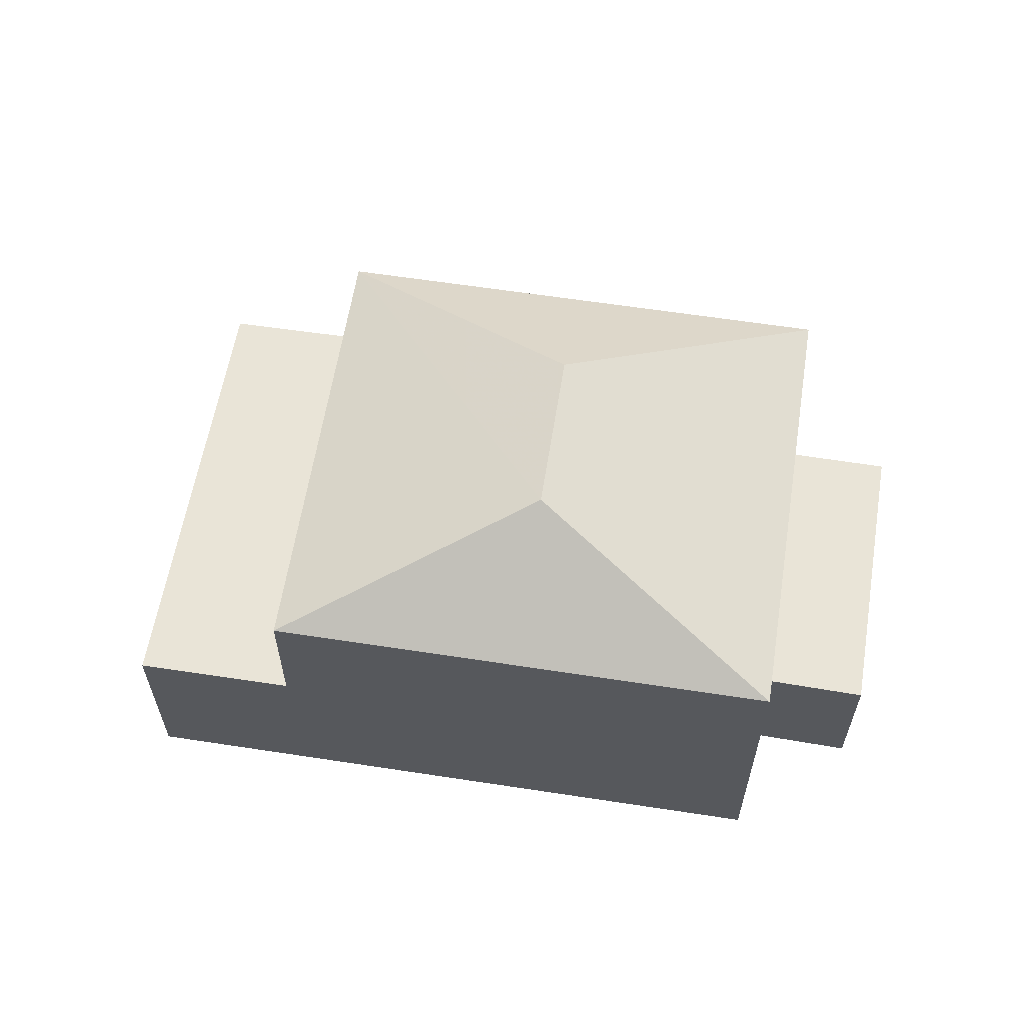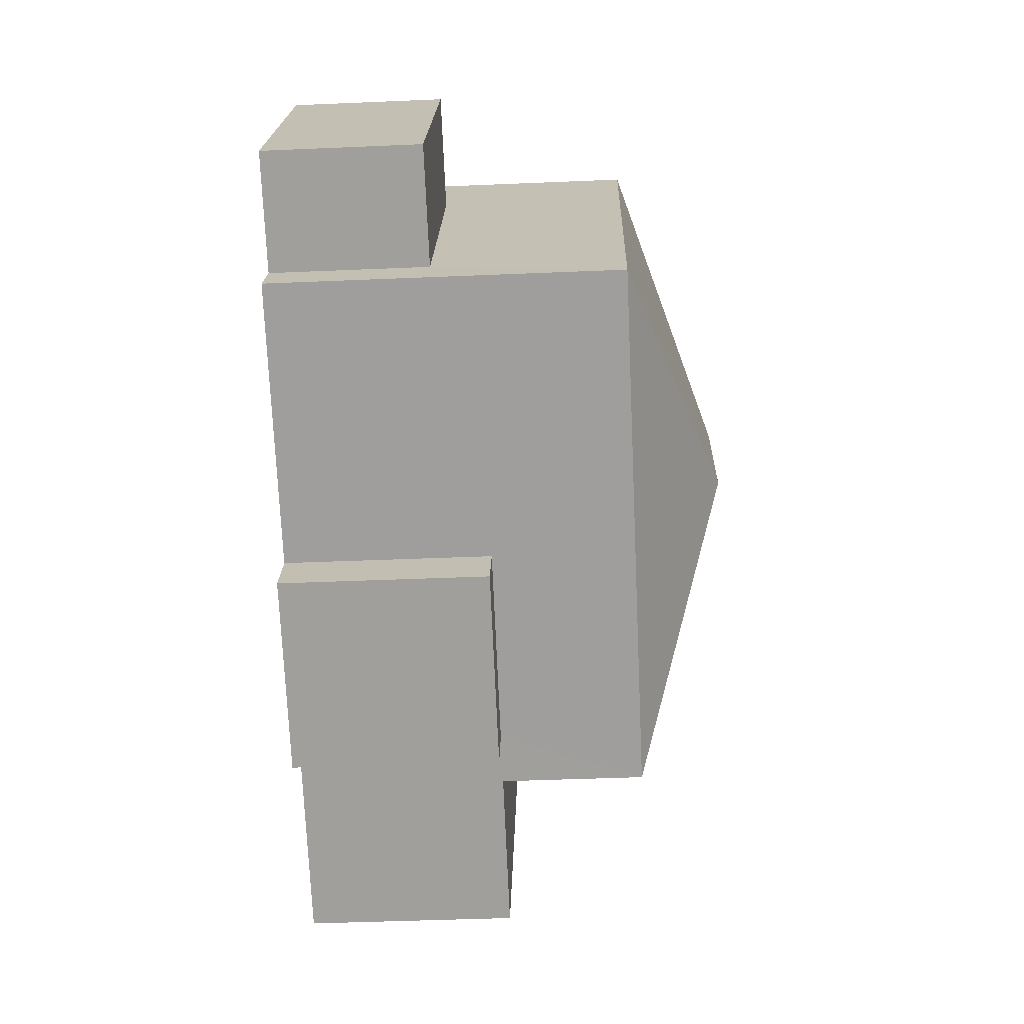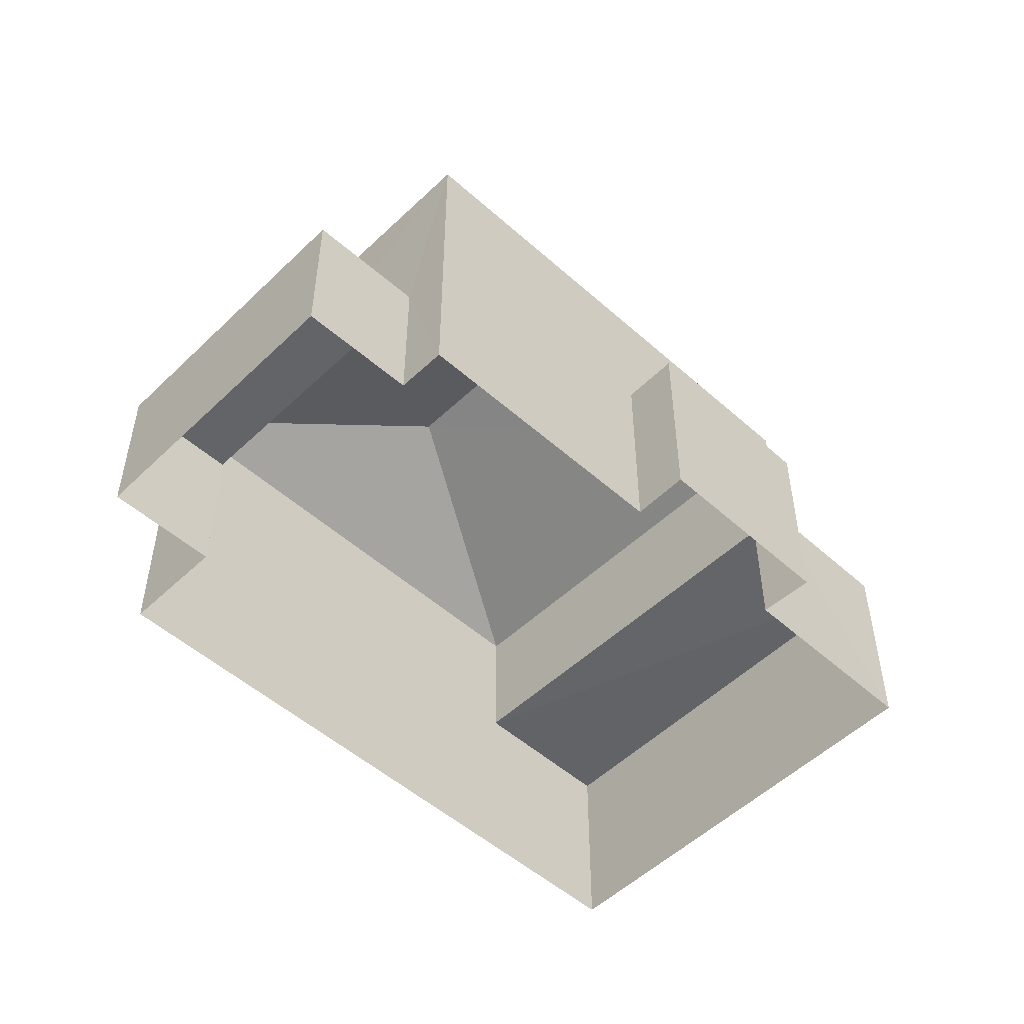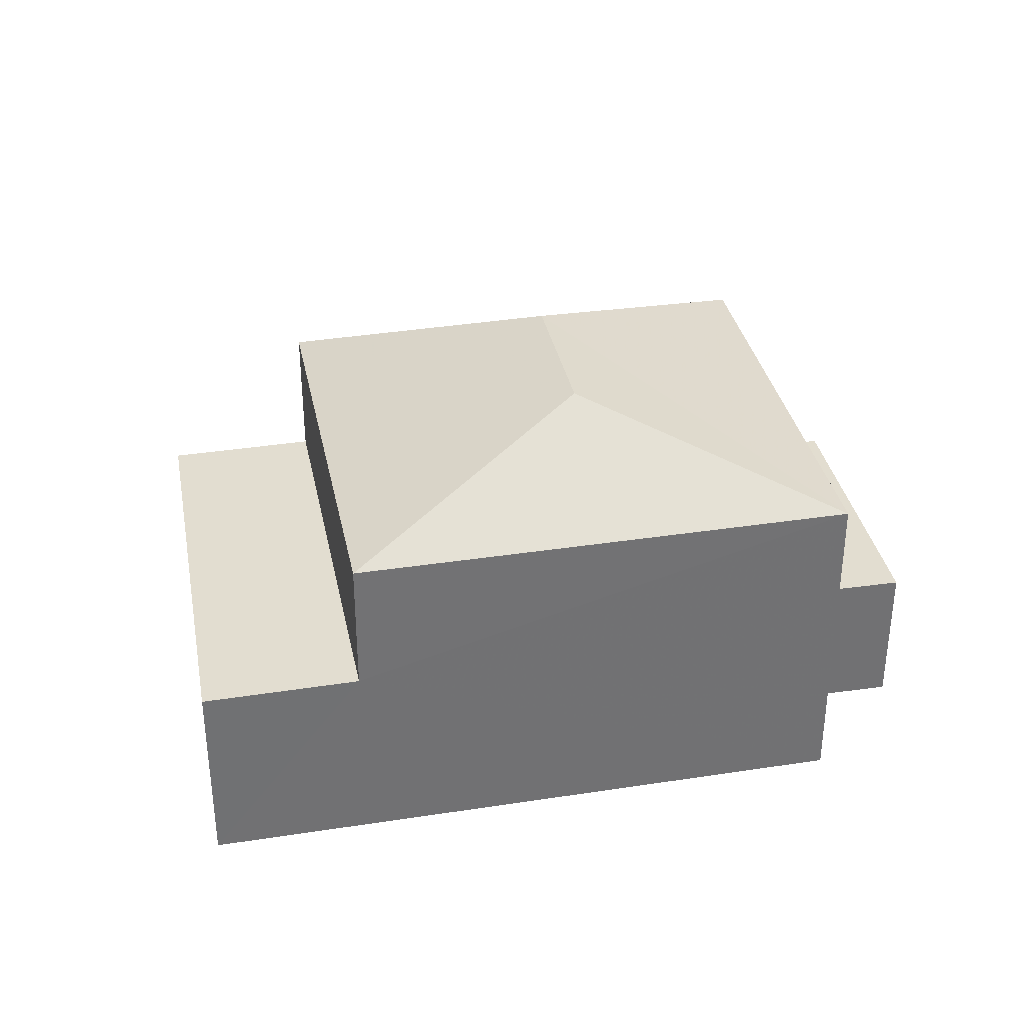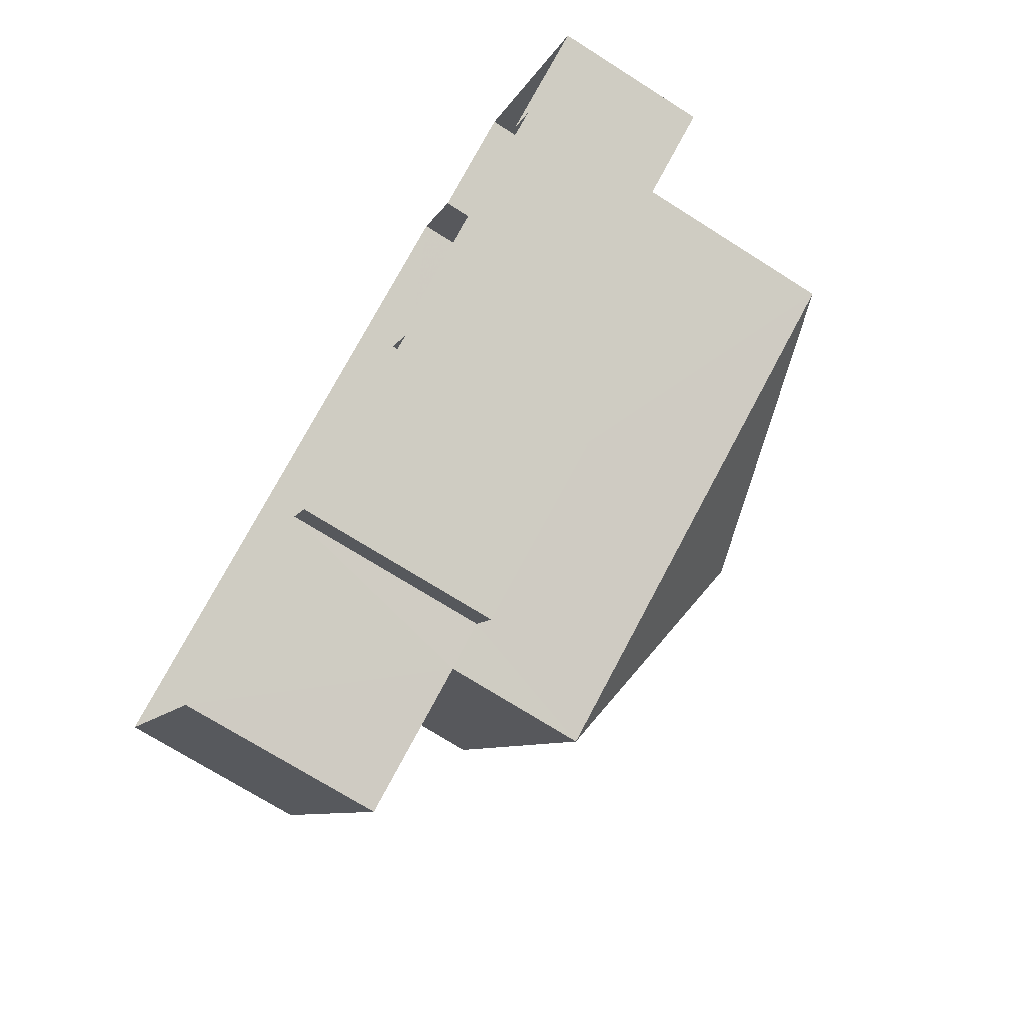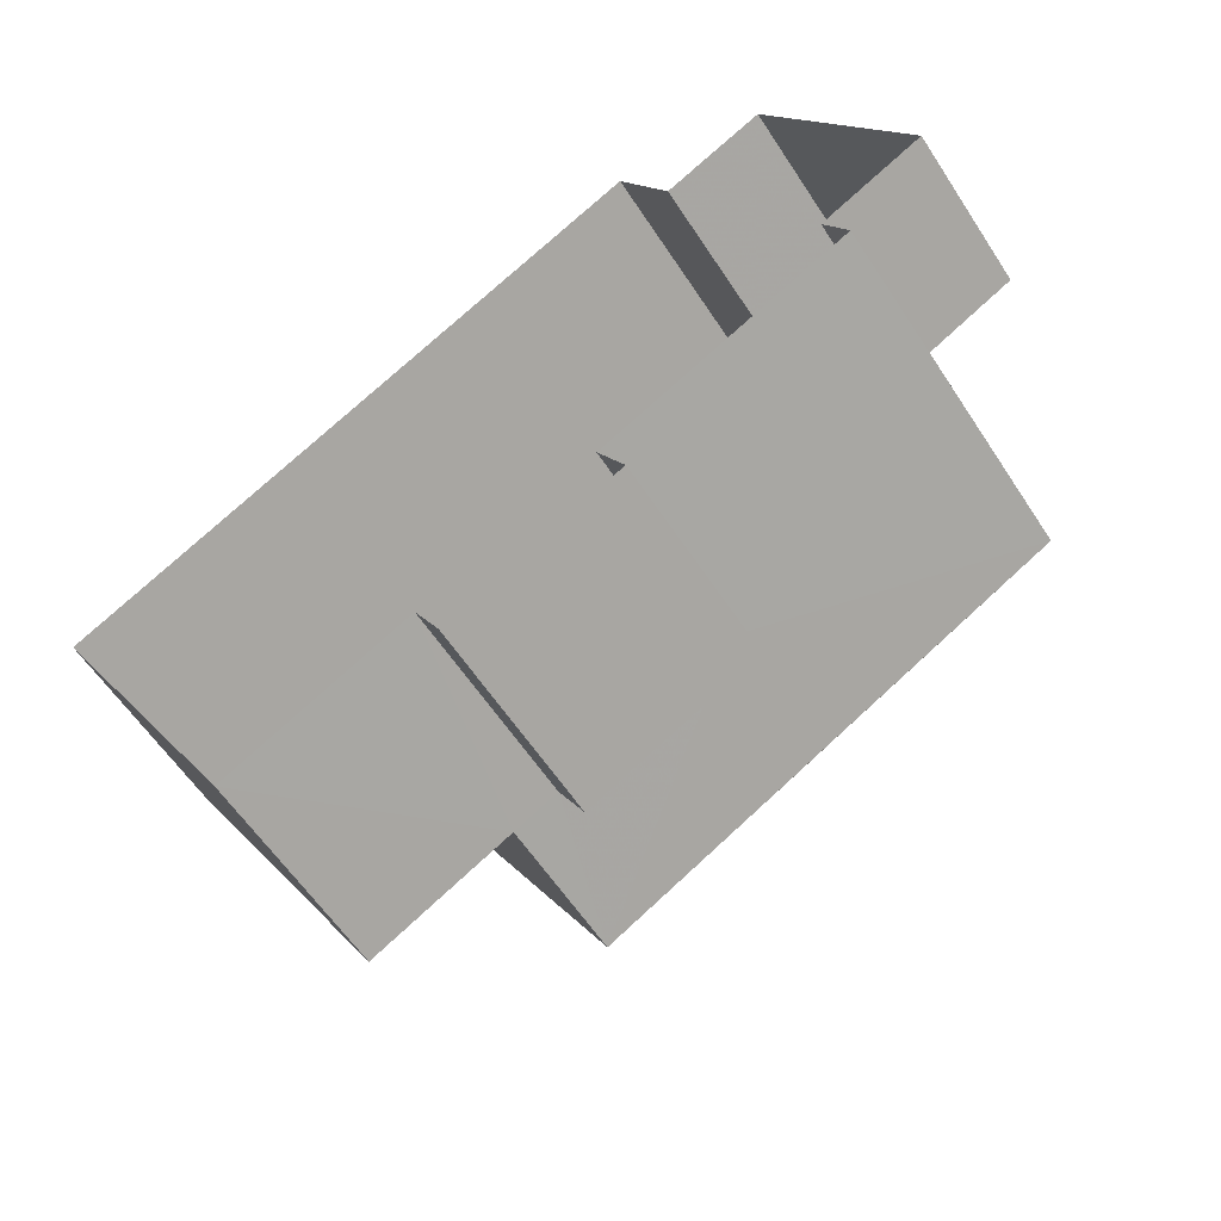
<metadata>
{"format":"obj","ext":"obj","renderer":"f3d","projection":"perspective","resolution":1024,"background":"white","views":[{"elev":61.1,"azim":160.5,"up":"+Z"},{"elev":-42.9,"azim":-87.1,"up":"+Y"},{"elev":-51.1,"azim":-72.6,"up":"+Z"},{"elev":35.1,"azim":140.1,"up":"+Z"},{"elev":-72.6,"azim":-122.3,"up":"+Y"},{"elev":-59.2,"azim":-147.0,"up":"+Y"}]}
</metadata>
<code>
v -2.239e+05 -1.271e+05 17.8
v -2.239e+05 -1.271e+05 17.8
v -2.239e+05 -1.271e+05 17.8
v -2.239e+05 -1.271e+05 17.8
v -2.239e+05 -1.271e+05 17.8
v -2.239e+05 -1.271e+05 17.8
v -2.239e+05 -1.271e+05 17.8
v -2.239e+05 -1.271e+05 17.8
v -2.239e+05 -1.271e+05 17.8
v -2.239e+05 -1.271e+05 17.8
v -2.239e+05 -1.271e+05 17.8
v -2.239e+05 -1.271e+05 17.8
v -2.239e+05 -1.271e+05 23.62
v -2.239e+05 -1.271e+05 23.62
v -2.239e+05 -1.271e+05 25.15
v -2.239e+05 -1.271e+05 25.15
v -2.239e+05 -1.271e+05 21.25
v -2.239e+05 -1.271e+05 21.25
v -2.239e+05 -1.271e+05 21.25
v -2.239e+05 -1.271e+05 21.25
v -2.239e+05 -1.271e+05 23.62
v -2.239e+05 -1.271e+05 21.25
v -2.239e+05 -1.271e+05 21.25
v -2.239e+05 -1.271e+05 21.25
v -2.239e+05 -1.271e+05 21.25
v -2.239e+05 -1.271e+05 23.62
v -2.239e+05 -1.271e+05 20.44
v -2.239e+05 -1.271e+05 20.44
v -2.239e+05 -1.271e+05 20.44
v -2.239e+05 -1.271e+05 20.44
f 1 2 3
f 4 3 5
f 2 6 7
f 8 5 9
f 10 11 12
f 12 2 7
f 11 9 5
f 3 2 12
f 5 3 12
f 11 5 12
f 13 14 15
f 16 13 15
f 17 18 19
f 17 20 18
f 16 21 13
f 22 23 24
f 22 25 23
f 26 21 16
f 15 26 16
f 15 14 26
f 27 28 29
f 30 27 29
f 18 7 6
f 19 18 6
f 10 12 20
f 20 14 10
f 14 20 26
f 1 25 2
f 25 17 2
f 26 20 17
f 1 23 25
f 26 17 25
f 24 1 3
f 24 23 1
f 2 19 6
f 2 17 19
f 25 21 26
f 25 22 21
f 27 8 28
f 27 5 8
f 12 7 18
f 20 12 18
f 11 29 9
f 11 30 29
f 27 4 5
f 4 27 13
f 11 10 30
f 14 13 27
f 10 14 30
f 14 27 30
f 29 8 9
f 29 28 8
f 13 22 4
f 4 22 3
f 13 21 22
f 3 22 24

</code>
